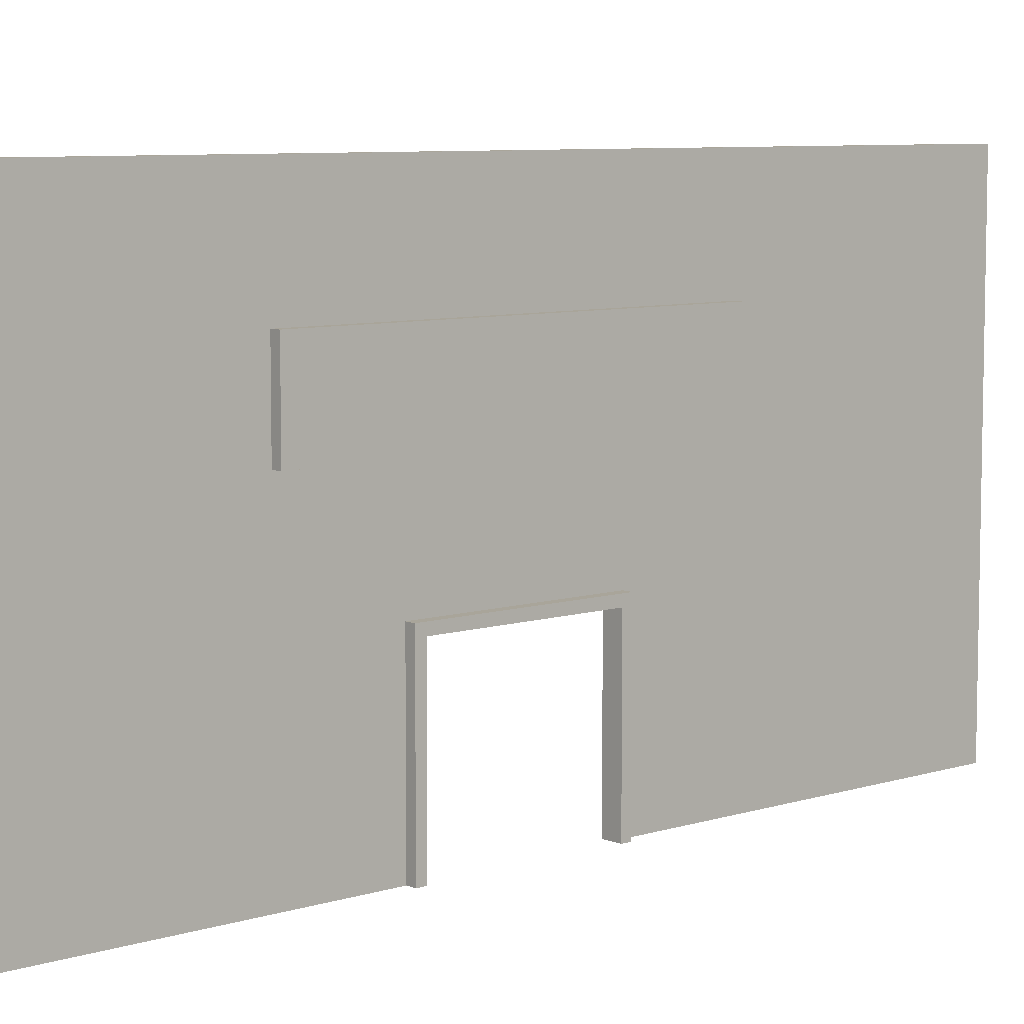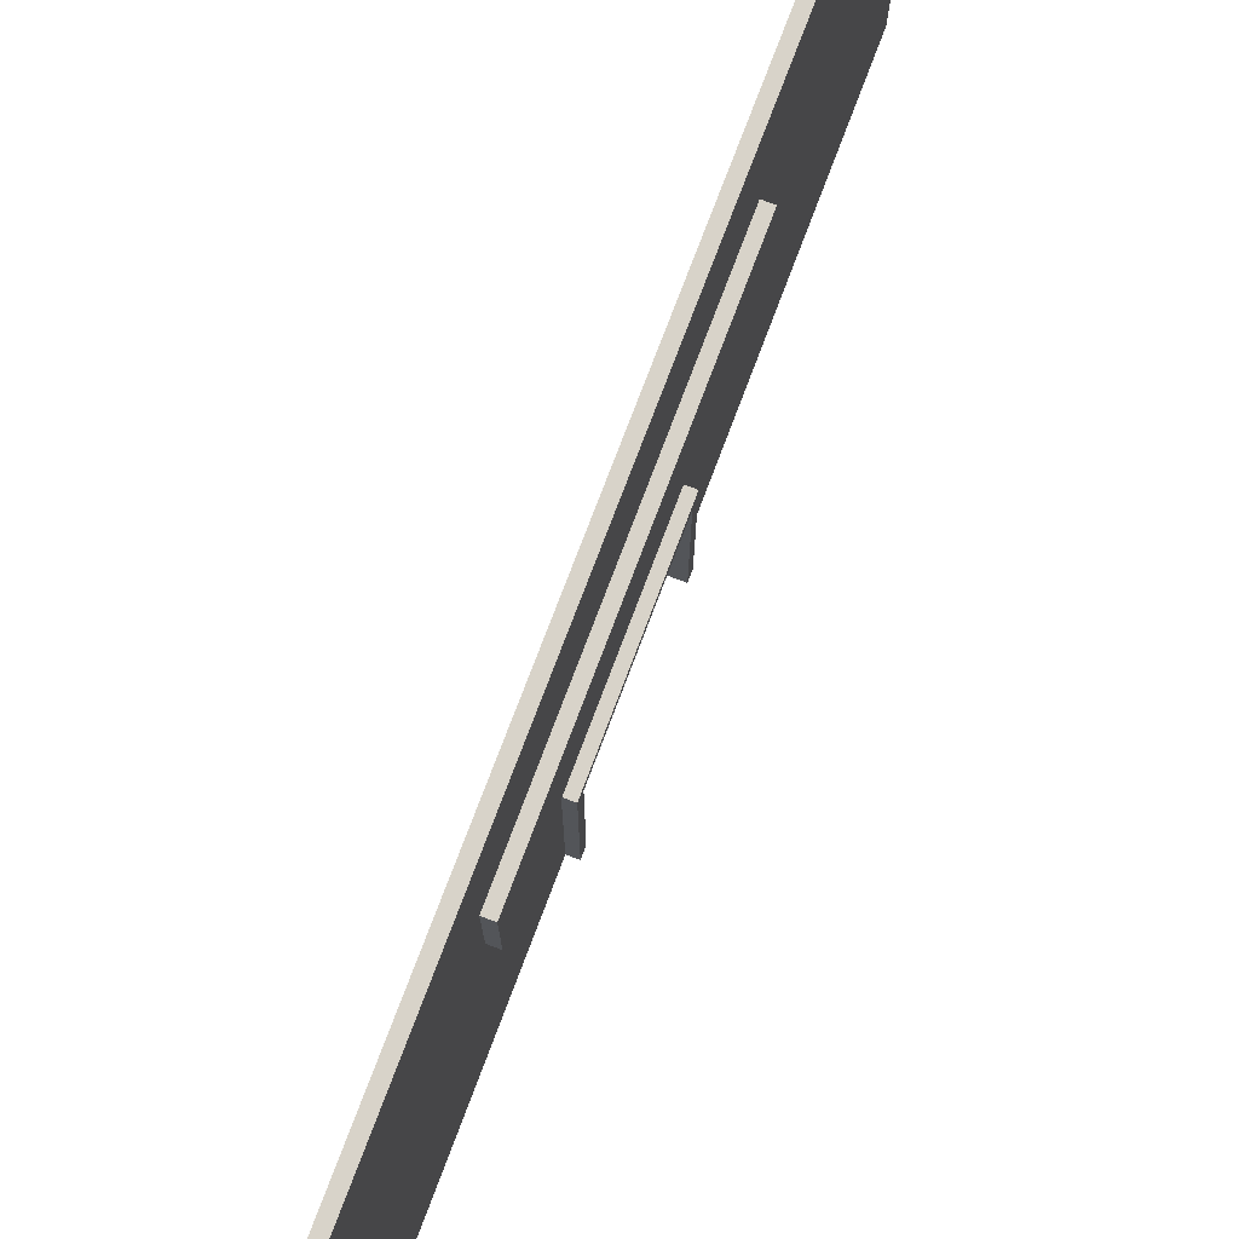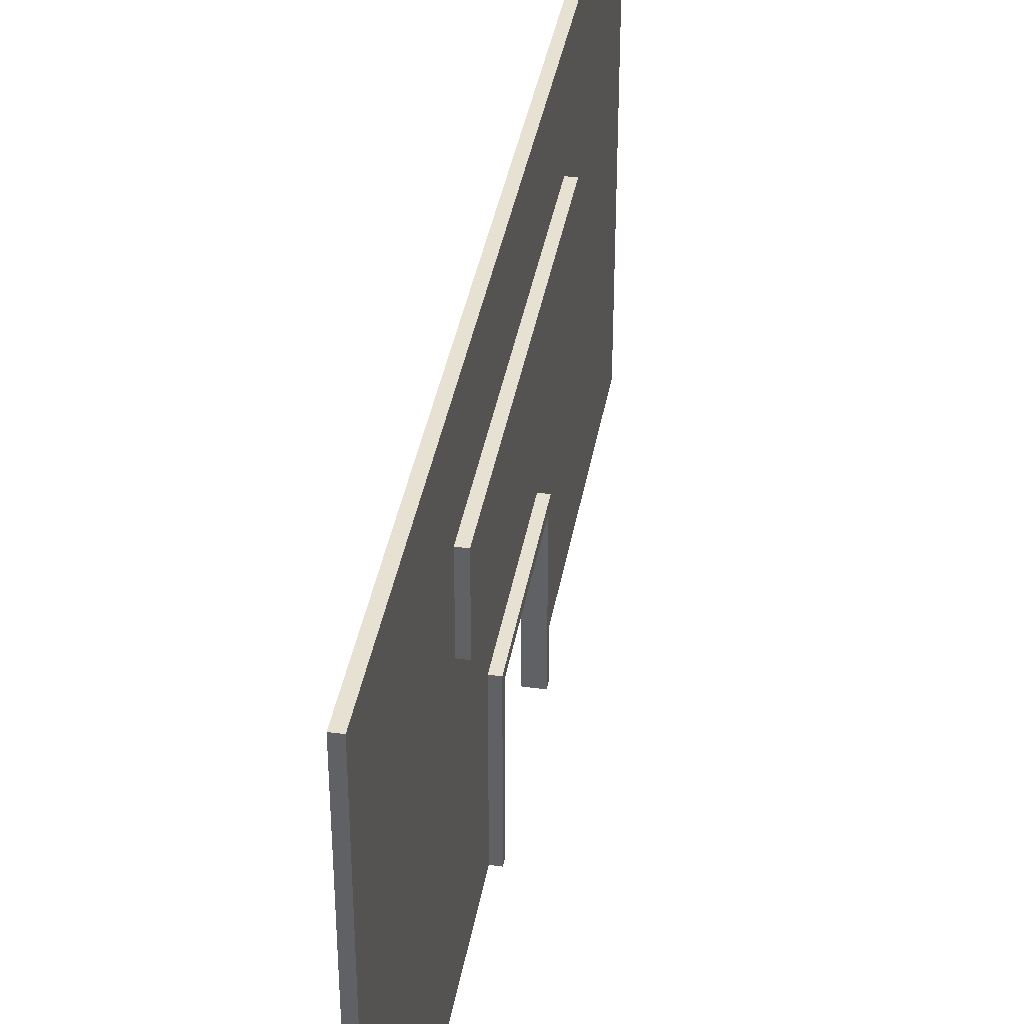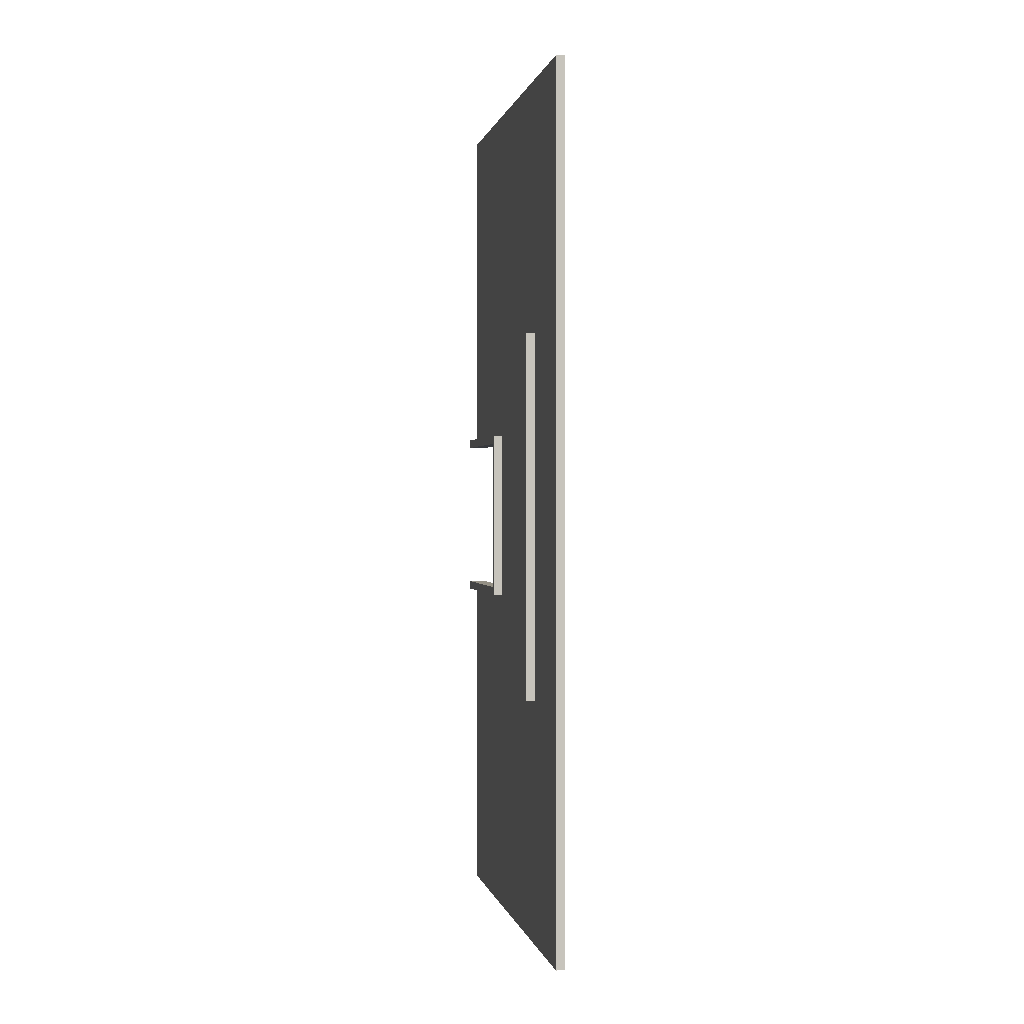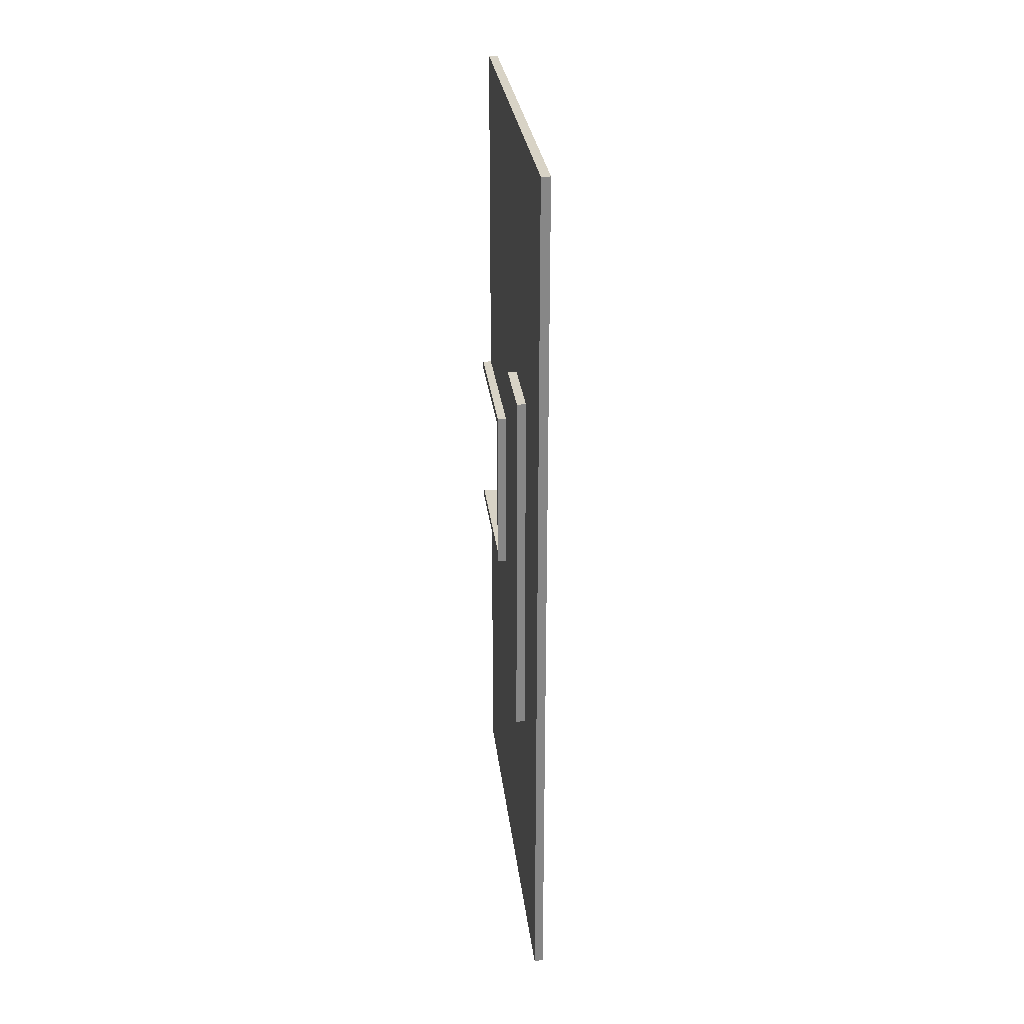
<metadata>
{"format":"obj","ext":"obj","renderer":"f3d","projection":"perspective","resolution":1024,"background":"white","views":[{"elev":7.5,"azim":48.3,"up":"+Y"},{"elev":75.9,"azim":20.7,"up":"+Y"},{"elev":38.7,"azim":9.9,"up":"+Y"},{"elev":0.4,"azim":168.8,"up":"+Z"},{"elev":28.0,"azim":173.5,"up":"+Z"}]}
</metadata>
<code>
o Est wall
v 14.8 0.1 -5
v 14.9 0.1 -5
v 14.8 4.9 -5
v 14.9 4.9 -5
v 14.8 5 -5
v 14.9 5 -5
v 14.9 3 -2.2
v 15 3 -2.2
v 14.9 3.2 -2.2
v 14.9 3.9 -2.2
v 15 3.9 -2.2
v 14.9 0.1 -1.1
v 15 0.1 -1.1
v 14.9 1.9 -1.1
v 15 1.9 -1.1
v 14.8 0.1 0.8
v 14.9 0.1 0.8
v 15 0.1 0.8
v 14.8 1.8 0.8
v 14.9 1.8 0.8
v 15 1.8 0.8
v 14.8 0.1 -1
v 14.9 0.1 -1
v 15 0.1 -1
v 14.8 1.8 -1
v 14.9 1.8 -1
v 15 1.8 -1
v 14.9 0.1 0.9
v 15 0.1 0.9
v 14.9 1.9 0.9
v 15 1.9 0.9
v 14.9 3 2
v 15 3 2
v 14.9 3.9 2
v 15 3.9 2
v 14.8 0.1 4.9
v 14.9 0.1 4.9
v 14.8 5 4.9
v 14.9 5 4.9
v 14.8 0.1 -5
v 14.8 4.9 -5
v 14.8 5 -5
v 14.8 4.7 -4.9
v 14.8 4.9 -4.9
v 14.8 4.7 -4.8
v 14.8 4.8 -4.8
v 14.8 4.8 -4.7
v 14.8 4.9 -4.7
v 14.8 4.9 -4.5
v 14.8 5 -4.5
v 14.8 1.2 -4.3
v 14.8 1.6 -4.3
v 14.8 1.2 -4.2
v 14.8 1.3 -4.2
v 14.8 1.5 -4.2
v 14.8 1.6 -4.2
v 14.8 1.3 -4.1
v 14.8 1.5 -4.1
v 14.8 2.9 -2.3
v 14.8 3.2 -2.3
v 14.8 2.8 -2.2
v 14.8 2.9 -2.2
v 14.8 3 -2.2
v 14.8 3.2 -2.2
v 14.8 2.7 -2.1
v 14.8 2.8 -2.1
v 14.8 2.7 -2
v 14.8 3 -2
v 14.8 0.1 -1
v 14.8 1.8 -1
v 14.8 0.1 0.8
v 14.8 1.8 0.8
v 14.8 1.2 2.7
v 14.8 1.3 2.7
v 14.8 1.3 2.8
v 14.8 1.4 2.8
v 14.8 1.1 2.9
v 14.8 1.2 2.9
v 14.8 1.4 2.9
v 14.8 1.5 2.9
v 14.8 1 3
v 14.8 1.1 3
v 14.8 1.2 3
v 14.8 1.5 3
v 14.8 1 3.1
v 14.8 1.2 3.1
v 14.8 4.2 3.6
v 14.8 4.4 3.6
v 14.8 3.9 3.7
v 14.8 4.2 3.7
v 14.8 4.3 3.7
v 14.8 4.4 3.7
v 14.8 3.9 3.8
v 14.8 4 3.8
v 14.8 4.2 3.8
v 14.8 4.3 3.8
v 14.8 4 3.9
v 14.8 4.2 3.9
v 14.8 0.1 4.9
v 14.8 5 4.9
v 14.9 0.1 -5
v 14.9 4.9 -5
v 14.9 5 -5
v 14.9 4.7 -4.9
v 14.9 4.9 -4.9
v 14.9 4.7 -4.8
v 14.9 4.8 -4.8
v 14.9 4.8 -4.7
v 14.9 4.9 -4.7
v 14.9 4.9 -4.5
v 14.9 5 -4.5
v 14.9 1.2 -4.3
v 14.9 1.6 -4.3
v 14.9 1.2 -4.2
v 14.9 1.3 -4.2
v 14.9 1.5 -4.2
v 14.9 1.6 -4.2
v 14.9 1.3 -4.1
v 14.9 1.5 -4.1
v 14.9 2.9 -2.3
v 14.9 3.2 -2.3
v 14.9 2.8 -2.2
v 14.9 2.9 -2.2
v 14.9 3 -2.2
v 14.9 3.2 -2.2
v 14.9 3.9 -2.2
v 14.9 2.7 -2.1
v 14.9 2.8 -2.1
v 14.9 2.7 -2
v 14.9 3 -2
v 14.9 0.1 -1.1
v 14.9 1.9 -1.1
v 14.9 0.1 0.9
v 14.9 1.9 0.9
v 14.9 3 2
v 14.9 3.9 2
v 14.9 1.2 2.7
v 14.9 1.3 2.7
v 14.9 1.3 2.8
v 14.9 1.4 2.8
v 14.9 1.1 2.9
v 14.9 1.2 2.9
v 14.9 1.4 2.9
v 14.9 1.5 2.9
v 14.9 1 3
v 14.9 1.1 3
v 14.9 1.2 3
v 14.9 1.5 3
v 14.9 1 3.1
v 14.9 1.2 3.1
v 14.9 4.2 3.6
v 14.9 4.4 3.6
v 14.9 3.9 3.7
v 14.9 4.2 3.7
v 14.9 4.3 3.7
v 14.9 4.4 3.7
v 14.9 3.9 3.8
v 14.9 4 3.8
v 14.9 4.2 3.8
v 14.9 4.3 3.8
v 14.9 4 3.9
v 14.9 4.2 3.9
v 14.9 0.1 4.9
v 14.9 5 4.9
v 15 3 -2.2
v 15 3.9 -2.2
v 15 3.1 -2.1
v 15 3.8 -2.1
v 15 0.1 -1.1
v 15 1.9 -1.1
v 15 0.1 -1
v 15 1.8 -1
v 15 0.1 0.8
v 15 1.8 0.8
v 15 0.1 0.9
v 15 1.9 0.9
v 15 3.1 1.9
v 15 3.8 1.9
v 15 3 2
v 15 3.9 2
v 14.8 0.1 -5
v 14.8 0.1 -1
v 14.8 0.1 0.8
v 14.8 0.1 4.9
v 14.9 0.1 -5
v 14.9 0.1 -1.1
v 14.9 0.1 -1
v 14.9 0.1 0.8
v 14.9 0.1 0.9
v 14.9 0.1 4.9
v 15 0.1 -1.1
v 15 0.1 -1
v 15 0.1 0.8
v 15 0.1 0.9
v 14.8 1.8 -1
v 14.8 1.8 0.8
v 14.9 1.8 -1
v 14.9 1.8 0.8
v 15 1.8 -1
v 15 1.8 0.8
v 14.9 3 -2.2
v 14.9 3 -2
v 14.9 3 2
v 15 3 -2.2
v 15 3 2
v 14.9 1.9 -1.1
v 14.9 1.9 0.9
v 15 1.9 -1.1
v 15 1.9 0.9
v 14.9 3.9 -2.2
v 14.9 3.9 2
v 15 3.9 -2.2
v 15 3.9 2
v 14.8 5 -5
v 14.8 5 -4.5
v 14.8 5 4.9
v 14.9 5 -5
v 14.9 5 -4.5
v 14.9 5 4.9
f 3 2 1
f 4 2 3
f 5 4 3
f 6 4 5
f 9 8 7
f 10 8 9
f 11 8 10
f 14 13 12
f 15 13 14
f 19 17 16
f 20 18 17
f 20 17 19
f 21 18 20
f 22 23 25
f 23 24 26
f 25 23 26
f 26 24 27
f 28 29 30
f 30 29 31
f 32 33 34
f 34 33 35
f 36 37 38
f 38 37 39
f 43 41 40
f 44 42 41
f 44 41 43
f 45 43 40
f 45 44 43
f 46 44 45
f 47 46 45
f 47 44 46
f 48 42 44
f 48 44 47
f 49 48 47
f 49 42 48
f 50 42 49
f 51 47 45
f 51 45 40
f 51 50 49
f 51 49 47
f 52 50 51
f 53 51 40
f 53 52 51
f 54 52 53
f 55 52 54
f 56 50 52
f 56 52 55
f 57 55 54
f 57 54 53
f 58 56 55
f 58 55 57
f 59 50 56
f 59 56 58
f 59 58 57
f 60 50 59
f 61 59 57
f 62 60 59
f 62 59 61
f 63 60 62
f 64 50 60
f 64 60 63
f 65 61 57
f 66 63 62
f 66 61 65
f 66 62 61
f 67 65 57
f 67 66 65
f 68 63 66
f 68 66 67
f 68 64 63
f 69 57 53
f 69 53 40
f 69 68 67
f 69 67 57
f 70 68 69
f 72 68 70
f 73 72 71
f 74 72 73
f 75 74 73
f 75 72 74
f 76 72 75
f 77 73 71
f 78 75 73
f 78 73 77
f 78 76 75
f 79 72 76
f 79 76 78
f 80 72 79
f 81 77 71
f 82 78 77
f 82 77 81
f 82 79 78
f 82 80 79
f 83 80 82
f 84 72 80
f 84 80 83
f 85 81 71
f 85 83 82
f 85 82 81
f 86 84 83
f 86 83 85
f 87 64 68
f 87 84 86
f 87 86 85
f 87 50 64
f 87 72 84
f 87 68 72
f 88 50 87
f 89 87 85
f 90 88 87
f 90 87 89
f 91 88 90
f 92 50 88
f 92 88 91
f 93 91 90
f 93 89 85
f 93 90 89
f 94 91 93
f 95 91 94
f 96 92 91
f 96 91 95
f 97 95 94
f 97 94 93
f 98 96 95
f 98 95 97
f 99 85 71
f 99 93 85
f 99 98 97
f 99 97 93
f 100 96 98
f 100 98 99
f 100 50 92
f 100 92 96
f 101 102 104
f 102 103 105
f 104 102 105
f 101 104 106
f 104 105 106
f 106 105 107
f 106 107 108
f 107 105 108
f 105 103 109
f 108 105 109
f 108 109 110
f 109 103 110
f 110 103 111
f 106 108 112
f 101 106 112
f 110 111 112
f 108 110 112
f 112 111 113
f 101 112 114
f 112 113 114
f 114 113 115
f 115 113 116
f 113 111 117
f 116 113 117
f 115 116 118
f 114 115 118
f 116 117 119
f 118 116 119
f 117 111 120
f 119 117 120
f 118 119 120
f 120 111 121
f 118 120 122
f 120 121 123
f 122 120 123
f 123 121 124
f 121 111 125
f 124 121 125
f 125 111 126
f 118 122 127
f 123 124 128
f 127 122 128
f 122 123 128
f 118 127 129
f 127 128 129
f 128 124 130
f 129 128 130
f 114 118 131
f 101 114 131
f 129 130 131
f 118 129 131
f 131 130 132
f 132 130 134
f 134 130 135
f 133 134 135
f 126 111 136
f 133 135 137
f 135 136 137
f 137 136 138
f 137 138 139
f 138 136 139
f 139 136 140
f 133 137 141
f 137 139 142
f 141 137 142
f 139 140 142
f 140 136 143
f 142 140 143
f 143 136 144
f 133 141 145
f 141 142 146
f 145 141 146
f 142 143 146
f 143 144 146
f 146 144 147
f 144 136 148
f 147 144 148
f 133 145 149
f 146 147 149
f 145 146 149
f 147 148 150
f 149 147 150
f 136 111 151
f 150 148 151
f 149 150 151
f 148 136 151
f 151 111 152
f 149 151 153
f 151 152 154
f 153 151 154
f 154 152 155
f 152 111 156
f 155 152 156
f 154 155 157
f 149 153 157
f 153 154 157
f 157 155 158
f 158 155 159
f 155 156 160
f 159 155 160
f 158 159 161
f 157 158 161
f 159 160 162
f 161 159 162
f 133 149 163
f 149 157 163
f 161 162 163
f 157 161 163
f 162 160 164
f 163 162 164
f 156 111 164
f 160 156 164
f 165 166 167
f 167 166 168
f 169 170 171
f 171 170 172
f 172 170 174
f 173 174 175
f 174 170 176
f 175 174 176
f 165 167 177
f 167 168 177
f 168 166 178
f 177 168 178
f 165 177 179
f 177 178 179
f 178 166 180
f 179 178 180
f 185 182 181
f 186 182 185
f 187 182 186
f 188 184 183
f 189 184 188
f 190 184 189
f 191 187 186
f 192 187 191
f 193 189 188
f 194 189 193
f 197 196 195
f 198 196 197
f 199 198 197
f 200 198 199
f 204 202 201
f 204 203 202
f 205 203 204
f 206 207 208
f 208 207 209
f 210 211 212
f 212 211 213
f 214 215 217
f 215 216 218
f 217 215 218
f 218 216 219

</code>
